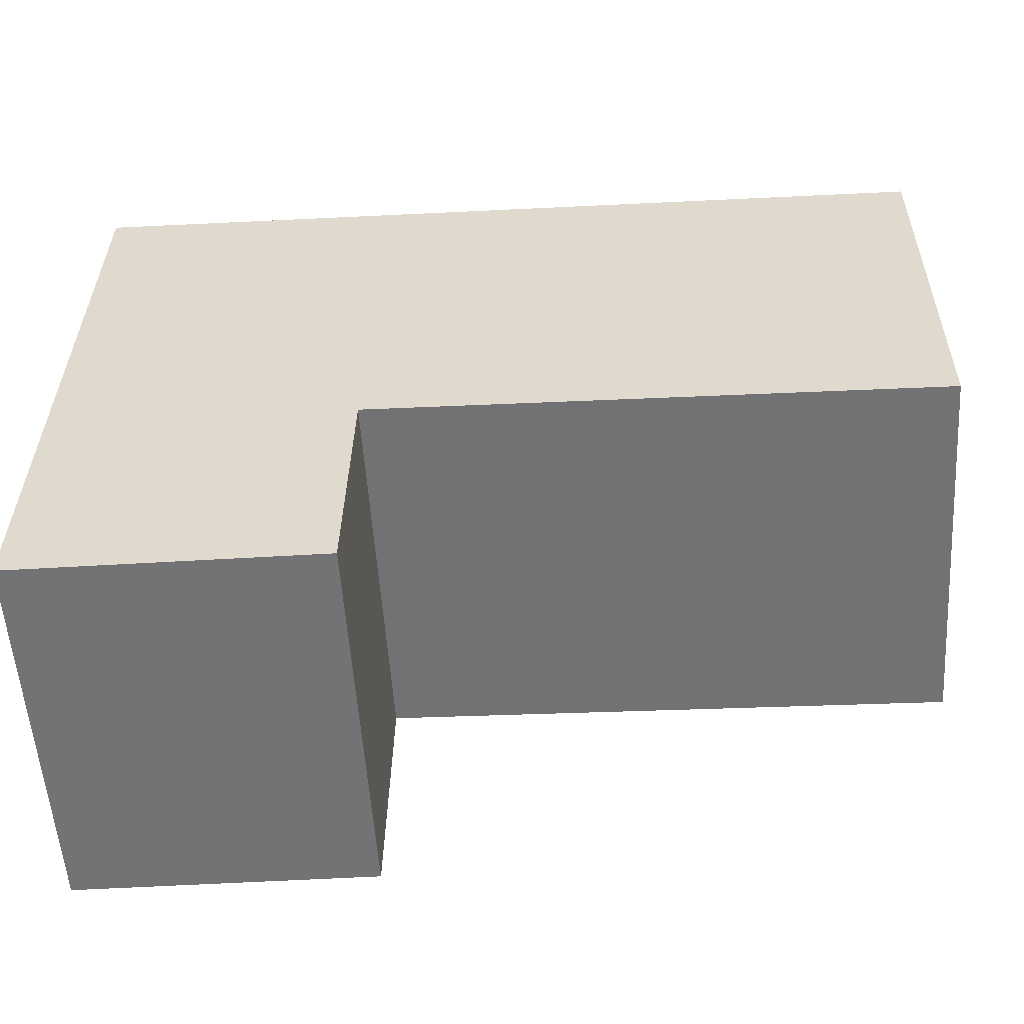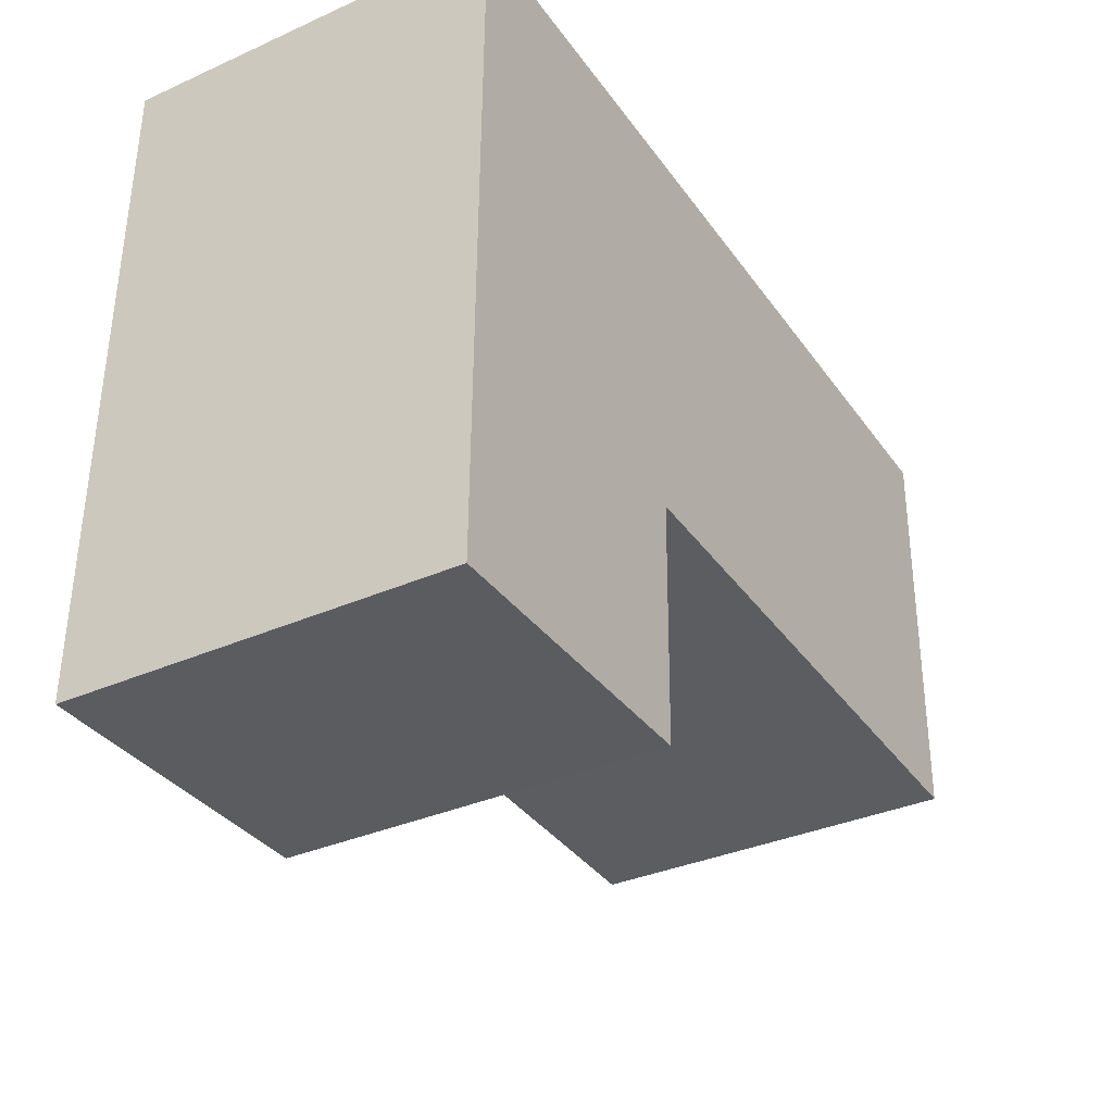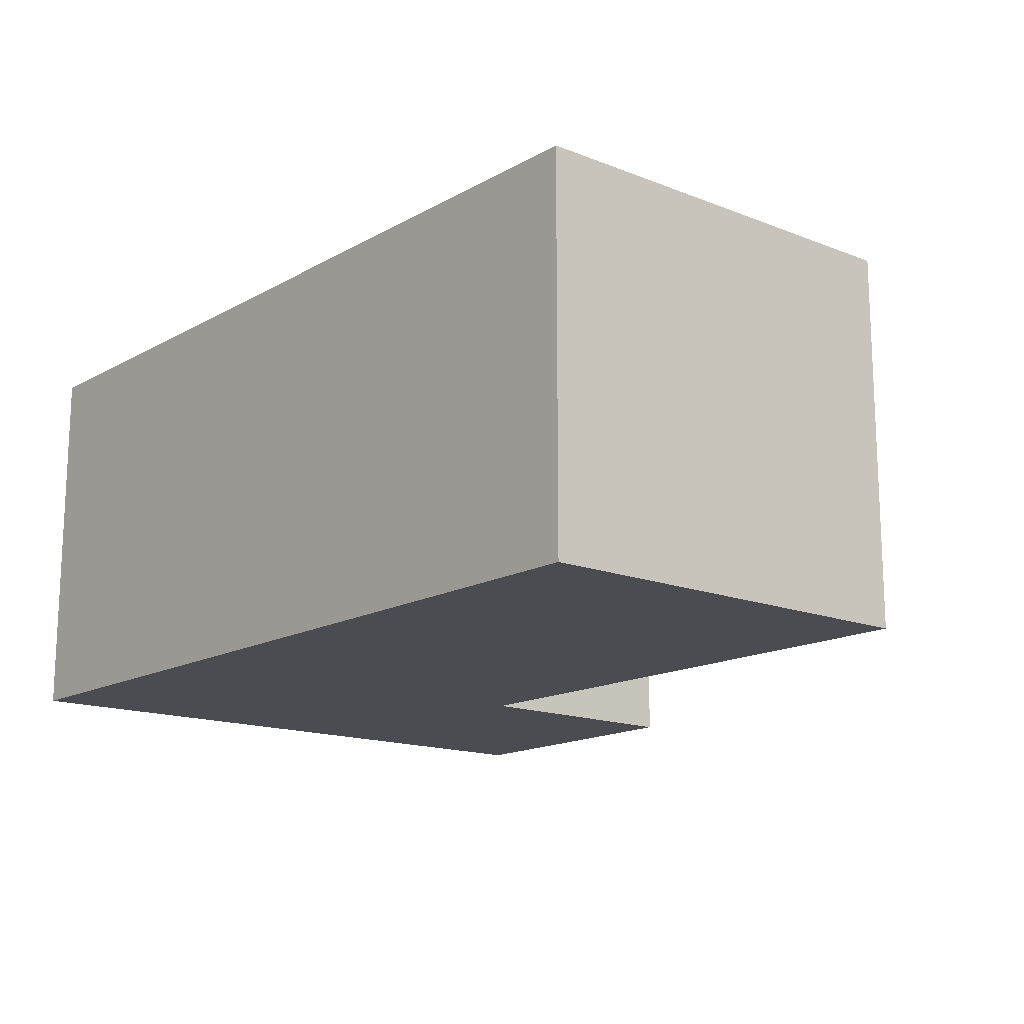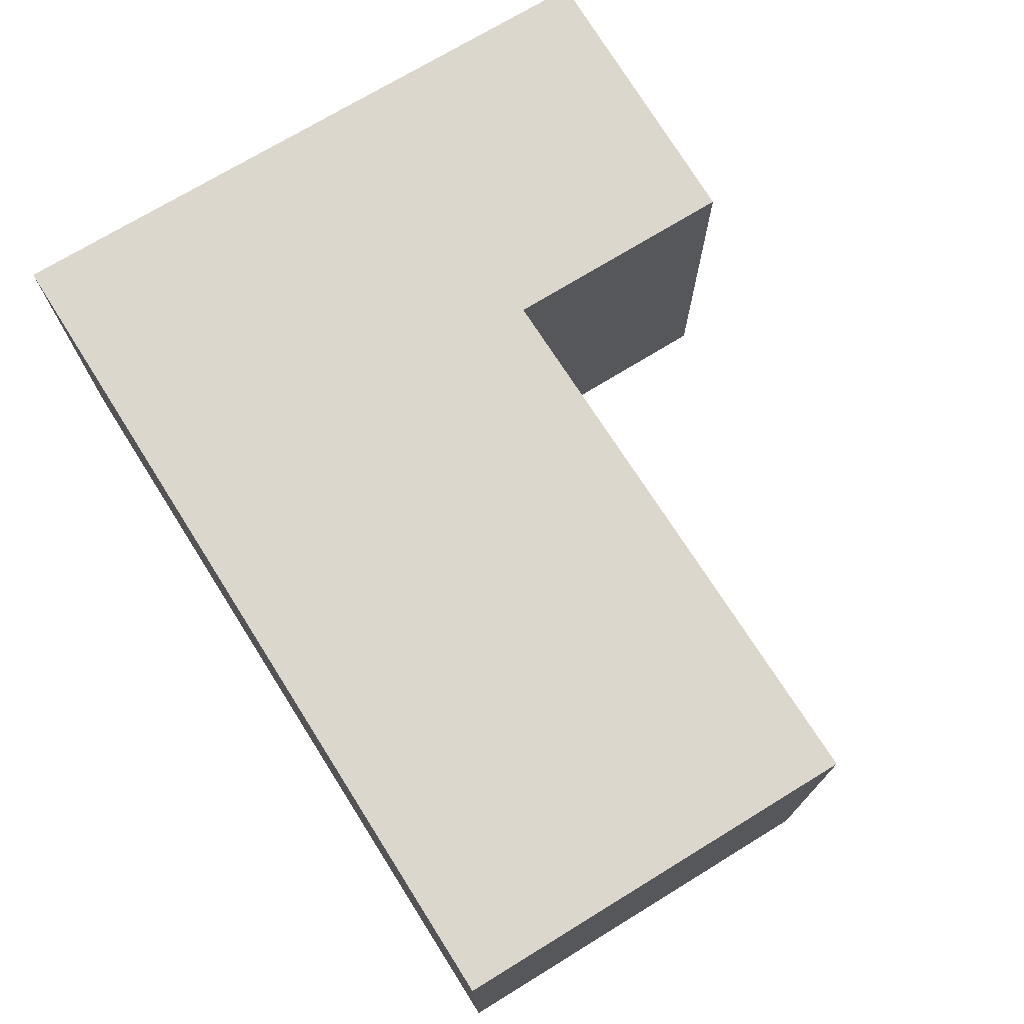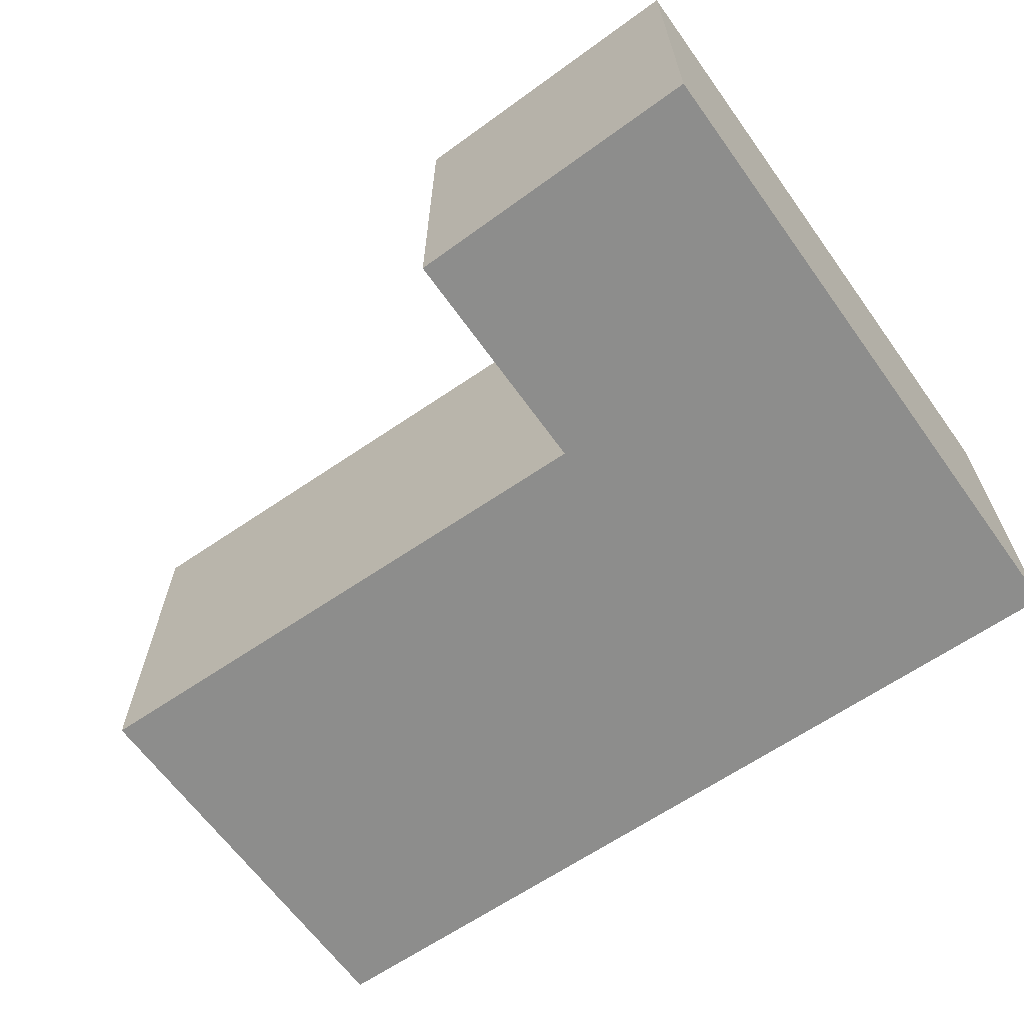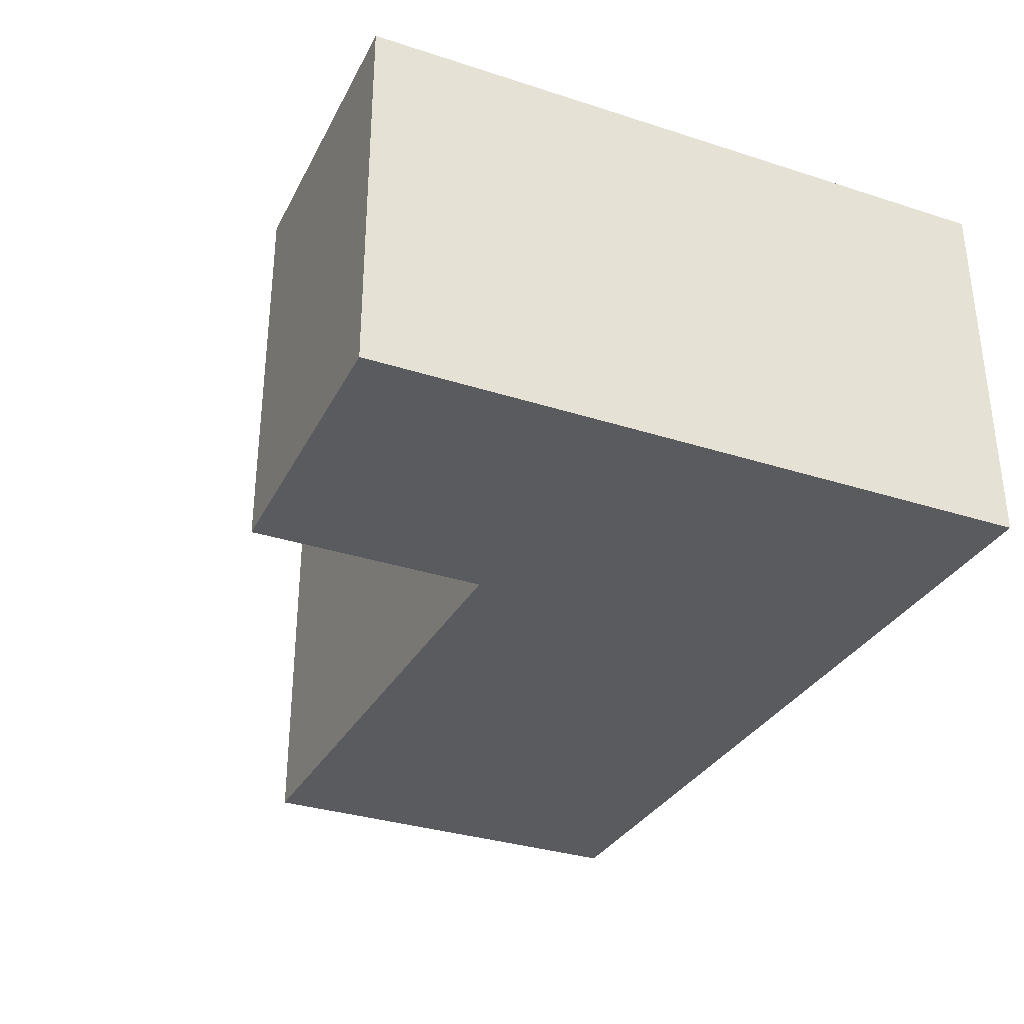
<metadata>
{"format":"obj","ext":"obj","renderer":"f3d","projection":"perspective","resolution":1024,"background":"white","views":[{"elev":-56.0,"azim":3.8,"up":"+Z"},{"elev":-34.3,"azim":-59.0,"up":"+Z"},{"elev":-15.4,"azim":51.2,"up":"+Y"},{"elev":73.0,"azim":59.4,"up":"+Y"},{"elev":-64.5,"azim":-143.5,"up":"+Y"},{"elev":-32.9,"azim":-113.3,"up":"+Y"}]}
</metadata>
<code>
v  0.132 6.567 11.41
v  0 0 0
v  0.1319 -6.988e-16 11.41
v  0.0001401 6.567 -0.0002082
v  12.39 -6.751e-16 11.03
v  12.39 6.567 11.02
v  15.19 -6.697e-16 10.94
v  15.19 6.567 10.94
v  15.09 -2.291e-16 3.742
v  15.09 6.567 3.742
v  5.271 6.567 4.076
v  5.271 -2.496e-16 4.076
v  5.205 -2.18e-17 0.356
v  5.205 6.567 0.3558
v  5.198 1.846e-18 -0.03014
v  5.198 6.567 -0.03035
g defaultobject
f 1 2 3
f 2 1 4
f 5 1 3
f 1 5 6
f 7 6 5
f 6 7 8
f 9 8 7
f 8 9 10
f 11 9 12
f 9 11 10
f 13 11 12
f 11 13 14
f 15 14 13
f 14 15 16
f 4 15 2
f 15 4 16
f 1 16 4
f 16 1 14
f 14 1 11
f 11 1 10
f 10 1 6
f 10 6 8
f 2 5 3
f 5 2 12
f 5 12 7
f 12 2 13
f 13 2 15
f 9 7 12

</code>
